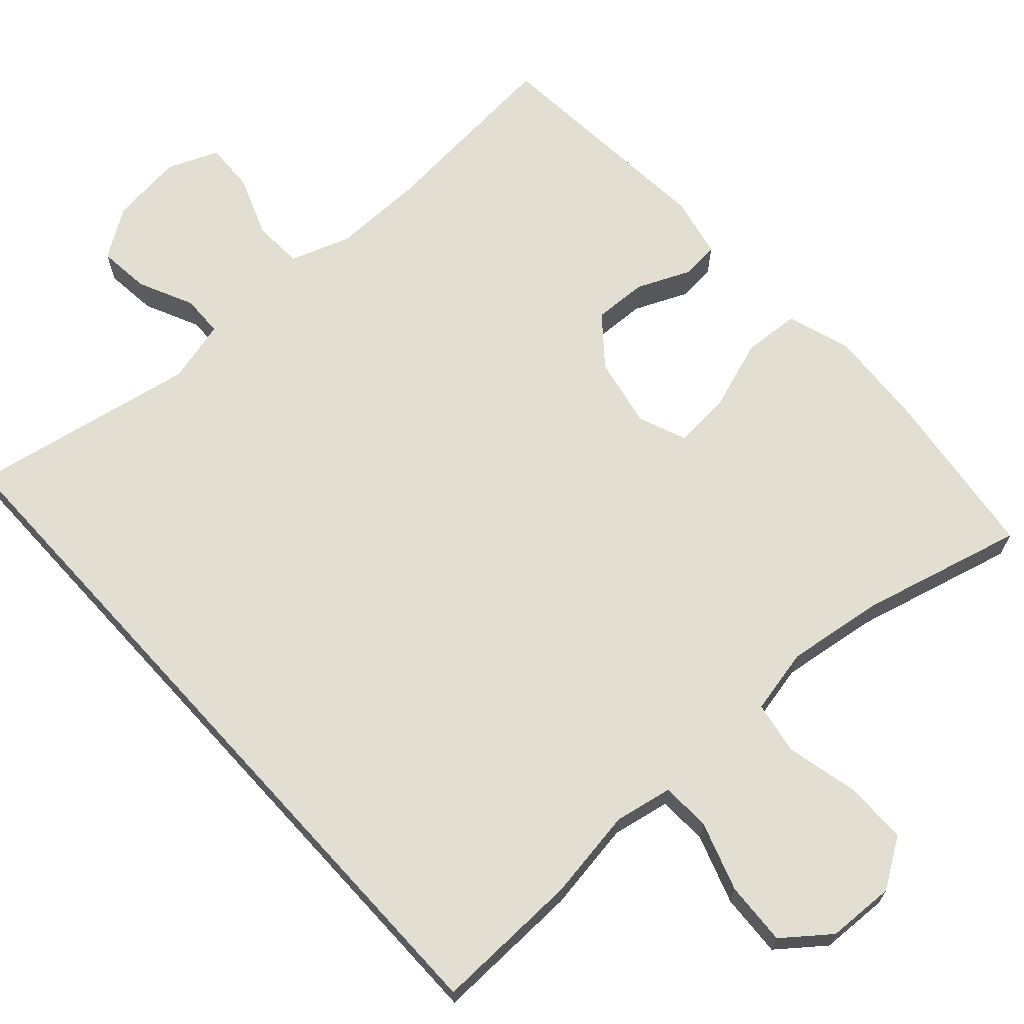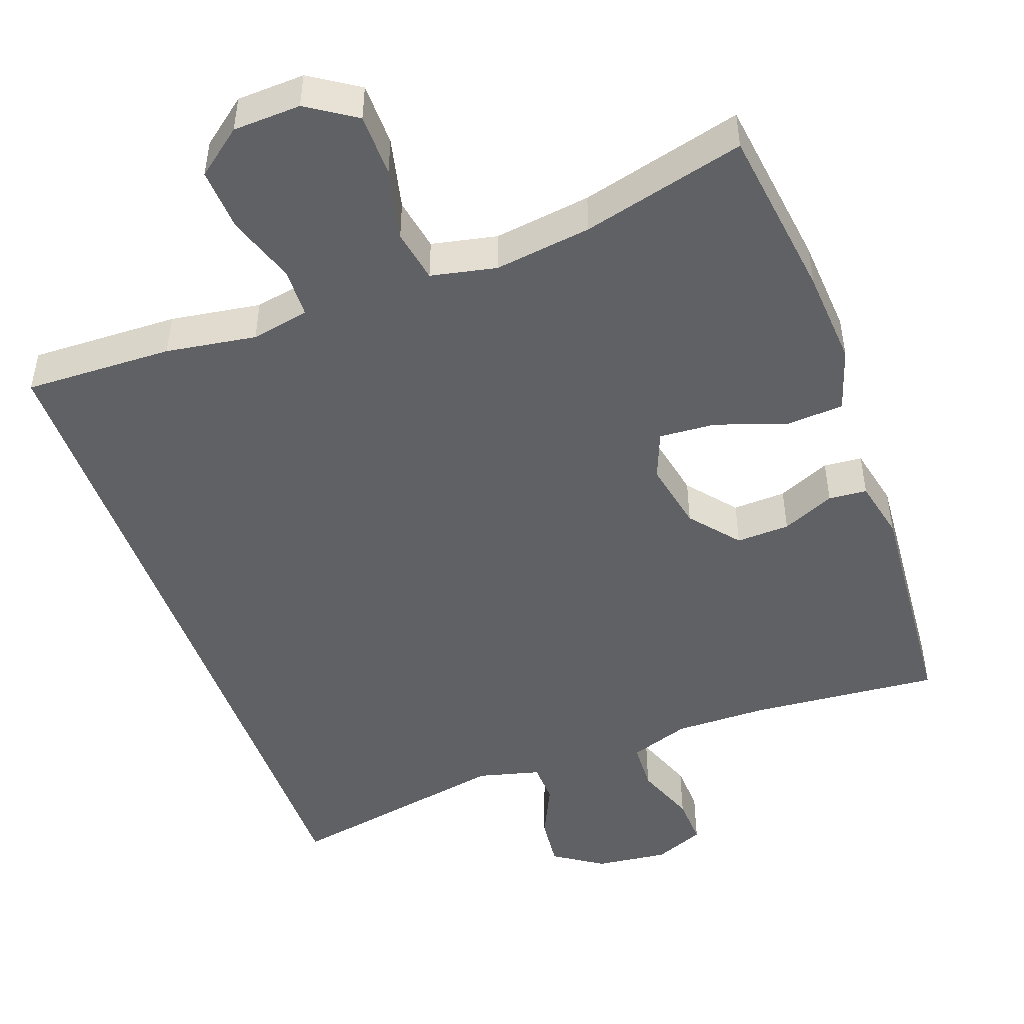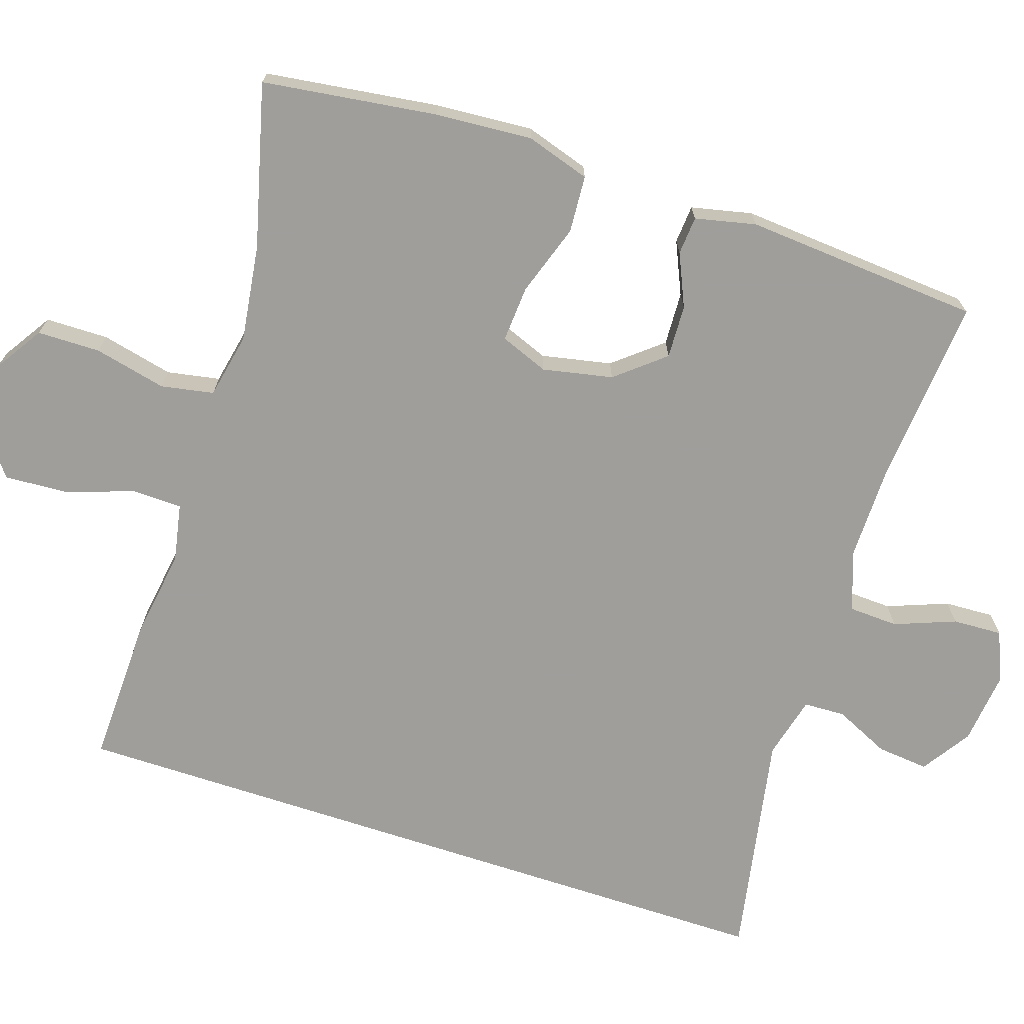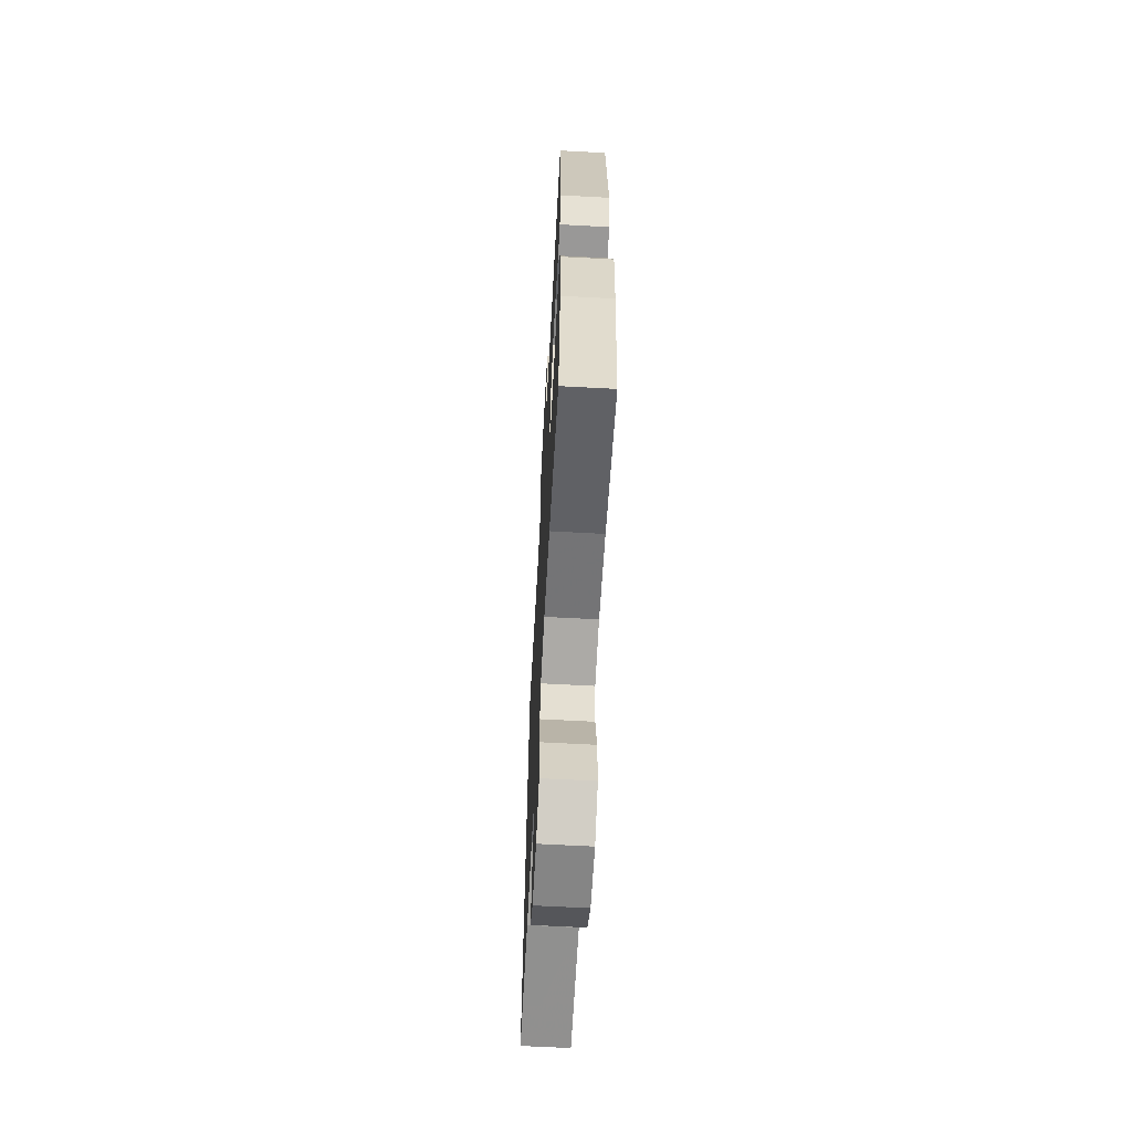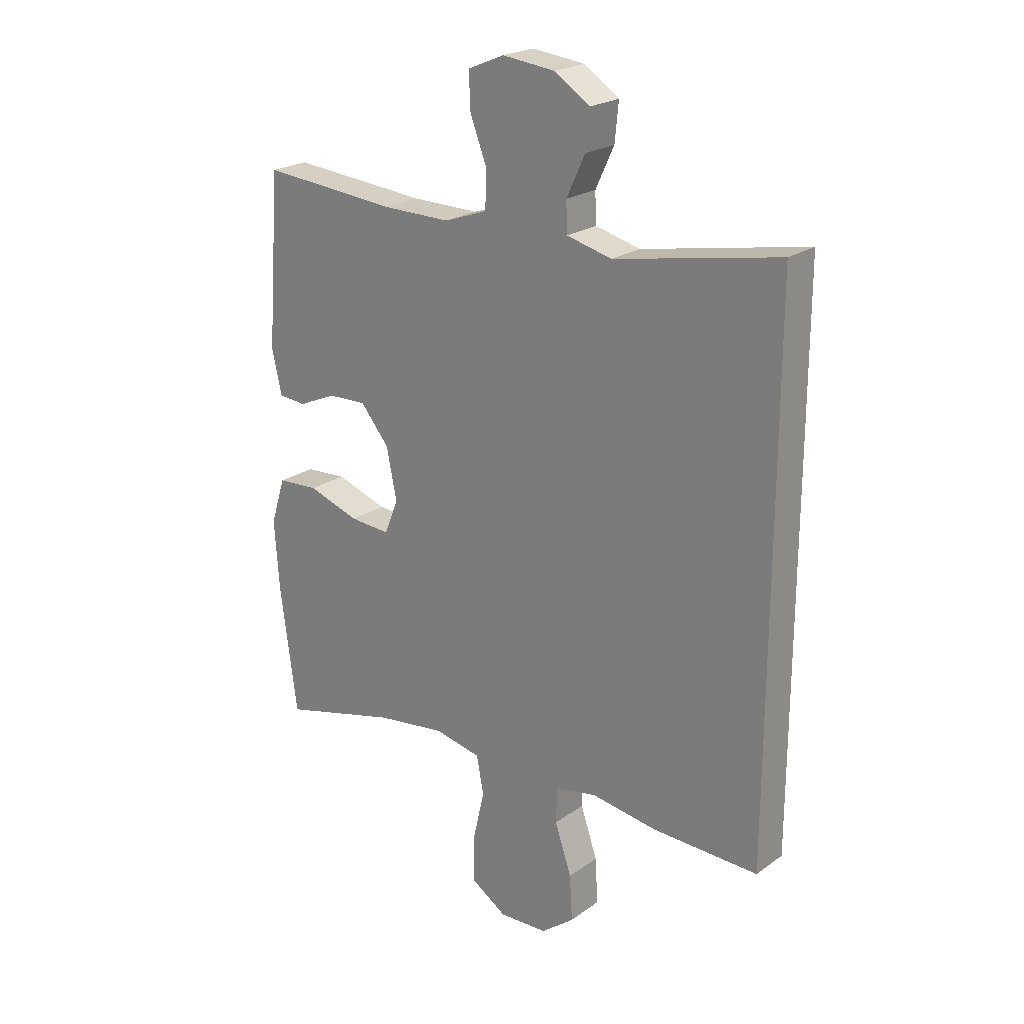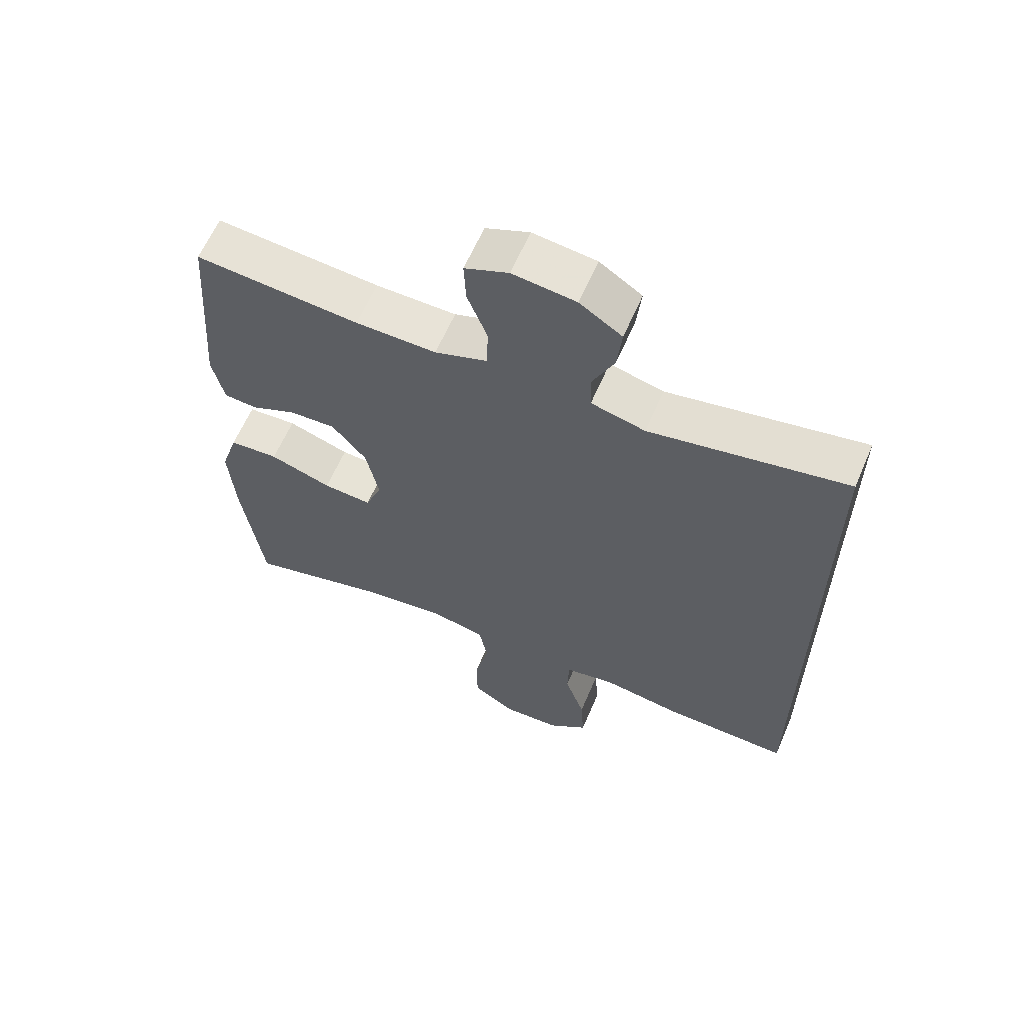
<metadata>
{"format":"obj","ext":"obj","renderer":"f3d","projection":"perspective","resolution":1024,"background":"white","views":[{"elev":67.8,"azim":137.6,"up":"+Y"},{"elev":-48.2,"azim":-160.3,"up":"+Y"},{"elev":-70.8,"azim":-108.2,"up":"+Y"},{"elev":-64.2,"azim":-93.1,"up":"+Z"},{"elev":22.5,"azim":39.7,"up":"+Z"},{"elev":62.3,"azim":23.3,"up":"+Z"}]}
</metadata>
<code>
v -0.5 0.07 0.5
v -0.248 0.07 0.479
v -0.124 0.07 0.478
v -0.044 0.07 0.506
v -0.041 0.07 0.572
v -0.072 0.07 0.653
v -0.075 0.07 0.719
v -0.008 0.07 0.747
v 0.089 0.07 0.736
v 0.154 0.07 0.693
v 0.147 0.07 0.624
v 0.113 0.07 0.551
v 0.115 0.07 0.496
v 0.198 0.07 0.475
v 0.5 0.07 0.532
v 0.5 0.07 -0.451
v 0.303 0.07 -0.446
v 0.183 0.07 -0.428
v 0.106 0.07 -0.443
v 0.104 0.07 -0.509
v 0.135 0.07 -0.6
v 0.14 0.07 -0.684
v 0.079 0.07 -0.732
v -0.011 0.07 -0.736
v -0.076 0.07 -0.694
v -0.077 0.07 -0.61
v -0.055 0.07 -0.514
v -0.068 0.07 -0.444
v -0.155 0.07 -0.426
v -0.284 0.07 -0.444
v -0.5 0.07 -0.5
v -0.531 0.07 -0.268
v -0.54 0.07 -0.139
v -0.513 0.07 -0.054
v -0.437 0.07 -0.049
v -0.342 0.07 -0.081
v -0.267 0.07 -0.086
v -0.242 0.07 -0.022
v -0.261 0.07 0.071
v -0.314 0.07 0.135
v -0.385 0.07 0.132
v -0.455 0.07 0.101
v -0.506 0.07 0.105
v -0.524 0.07 0.186
v -0.5 0 0.5
v -0.248 0 0.479
v -0.124 0 0.478
v -0.044 0 0.506
v -0.041 0 0.572
v -0.072 0 0.653
v -0.075 0 0.719
v -0.008 0 0.747
v 0.089 0 0.736
v 0.154 0 0.693
v 0.147 0 0.624
v 0.113 0 0.551
v 0.115 0 0.496
v 0.198 0 0.475
v 0.5 0 0.532
v 0.5 0 -0.451
v 0.303 0 -0.446
v 0.183 0 -0.428
v 0.106 0 -0.443
v 0.104 0 -0.509
v 0.135 0 -0.6
v 0.14 0 -0.684
v 0.079 0 -0.732
v -0.011 0 -0.736
v -0.076 0 -0.694
v -0.077 0 -0.61
v -0.055 0 -0.514
v -0.068 0 -0.444
v -0.155 0 -0.426
v -0.284 0 -0.444
v -0.5 0 -0.5
v -0.531 0 -0.268
v -0.54 0 -0.139
v -0.513 0 -0.054
v -0.437 0 -0.049
v -0.342 0 -0.081
v -0.267 0 -0.086
v -0.242 0 -0.022
v -0.261 0 0.071
v -0.314 0 0.135
v -0.385 0 0.132
v -0.455 0 0.101
v -0.506 0 0.105
v -0.524 0 0.186
f 41 42 43 44
f 40 41 44 1
f 39 40 1 2
f 38 39 2 3
f 33 34 35 36
f 33 36 37
f 30 31 32 33
f 29 30 33 37
f 28 29 37 38
f 24 25 26 27
f 24 27 28
f 23 24 28
f 20 21 22 23
f 19 20 23 28
f 18 19 28 38
f 14 15 16 17
f 13 14 17 18
f 9 10 11 12
f 9 12 13
f 5 6 7 8
f 4 5 8 9
f 18 38 3 4
f 4 9 13 18
f 88 87 86 85
f 45 88 85 84
f 46 45 84 83
f 47 46 83 82
f 80 79 78 77
f 81 80 77
f 77 76 75 74
f 81 77 74 73
f 82 81 73 72
f 71 70 69 68
f 72 71 68
f 72 68 67
f 67 66 65 64
f 72 67 64 63
f 82 72 63 62
f 61 60 59 58
f 62 61 58 57
f 56 55 54 53
f 57 56 53
f 52 51 50 49
f 53 52 49 48
f 48 47 82 62
f 62 57 53 48
f 1 45 46 2
f 2 46 47 3
f 3 47 48 4
f 4 48 49 5
f 5 49 50 6
f 6 50 51 7
f 7 51 52 8
f 8 52 53 9
f 9 53 54 10
f 10 54 55 11
f 11 55 56 12
f 12 56 57 13
f 13 57 58 14
f 14 58 59 15
f 15 59 60 16
f 16 60 61 17
f 17 61 62 18
f 18 62 63 19
f 19 63 64 20
f 20 64 65 21
f 21 65 66 22
f 22 66 67 23
f 23 67 68 24
f 24 68 69 25
f 25 69 70 26
f 26 70 71 27
f 27 71 72 28
f 28 72 73 29
f 29 73 74 30
f 30 74 75 31
f 31 75 76 32
f 32 76 77 33
f 33 77 78 34
f 34 78 79 35
f 35 79 80 36
f 36 80 81 37
f 37 81 82 38
f 38 82 83 39
f 39 83 84 40
f 40 84 85 41
f 41 85 86 42
f 42 86 87 43
f 43 87 88 44
f 44 88 45 1

</code>
